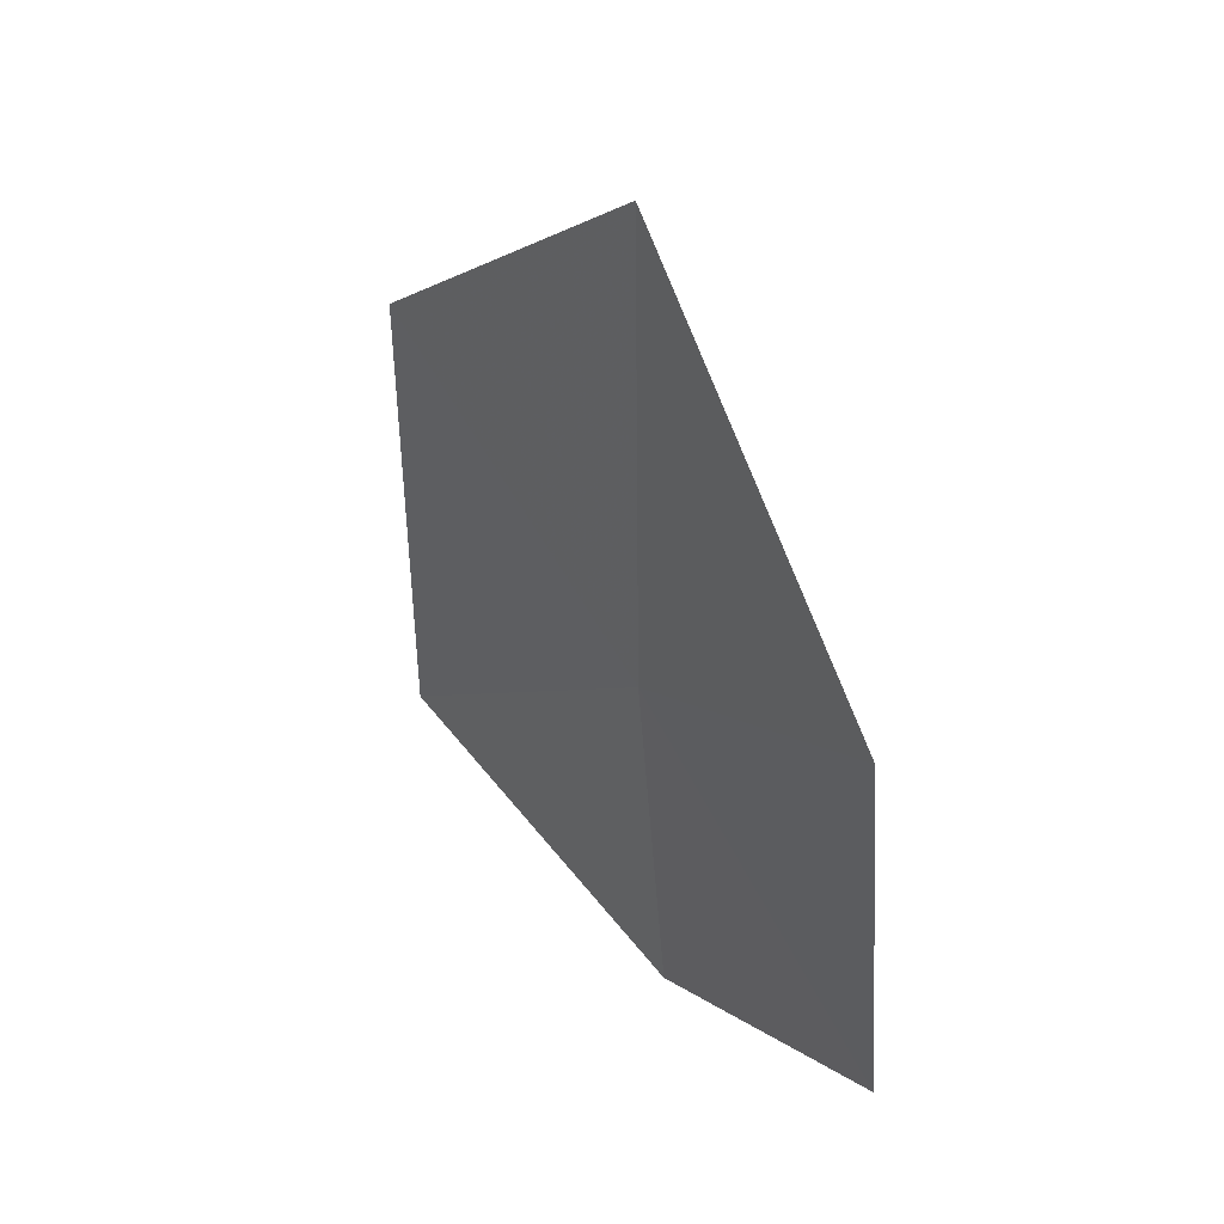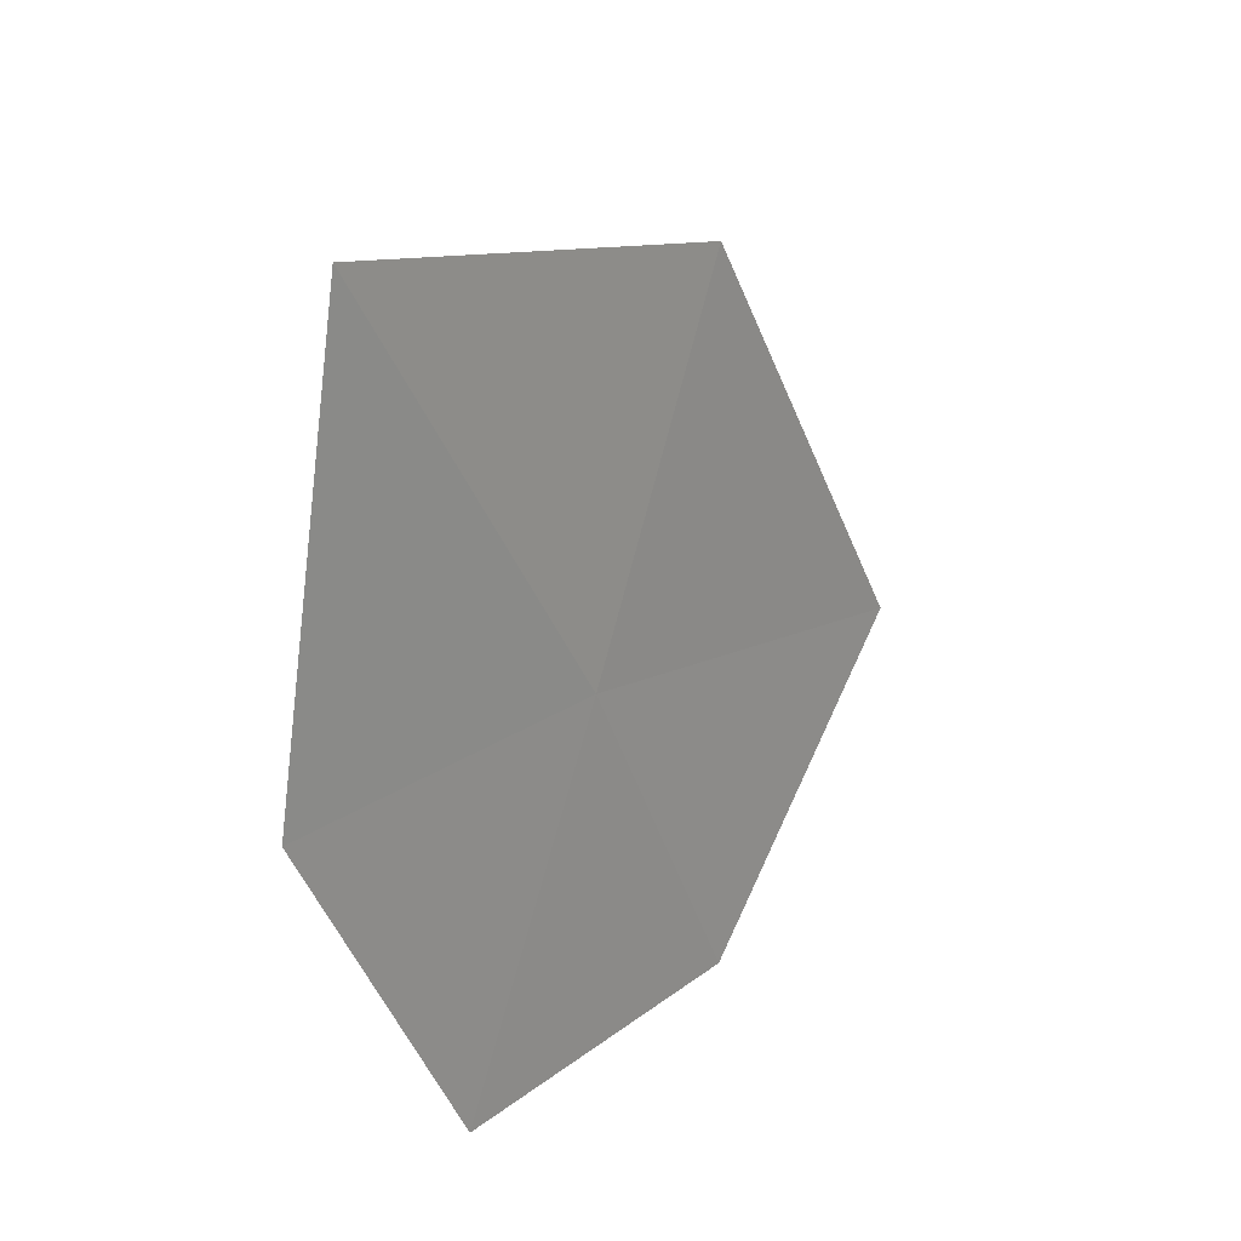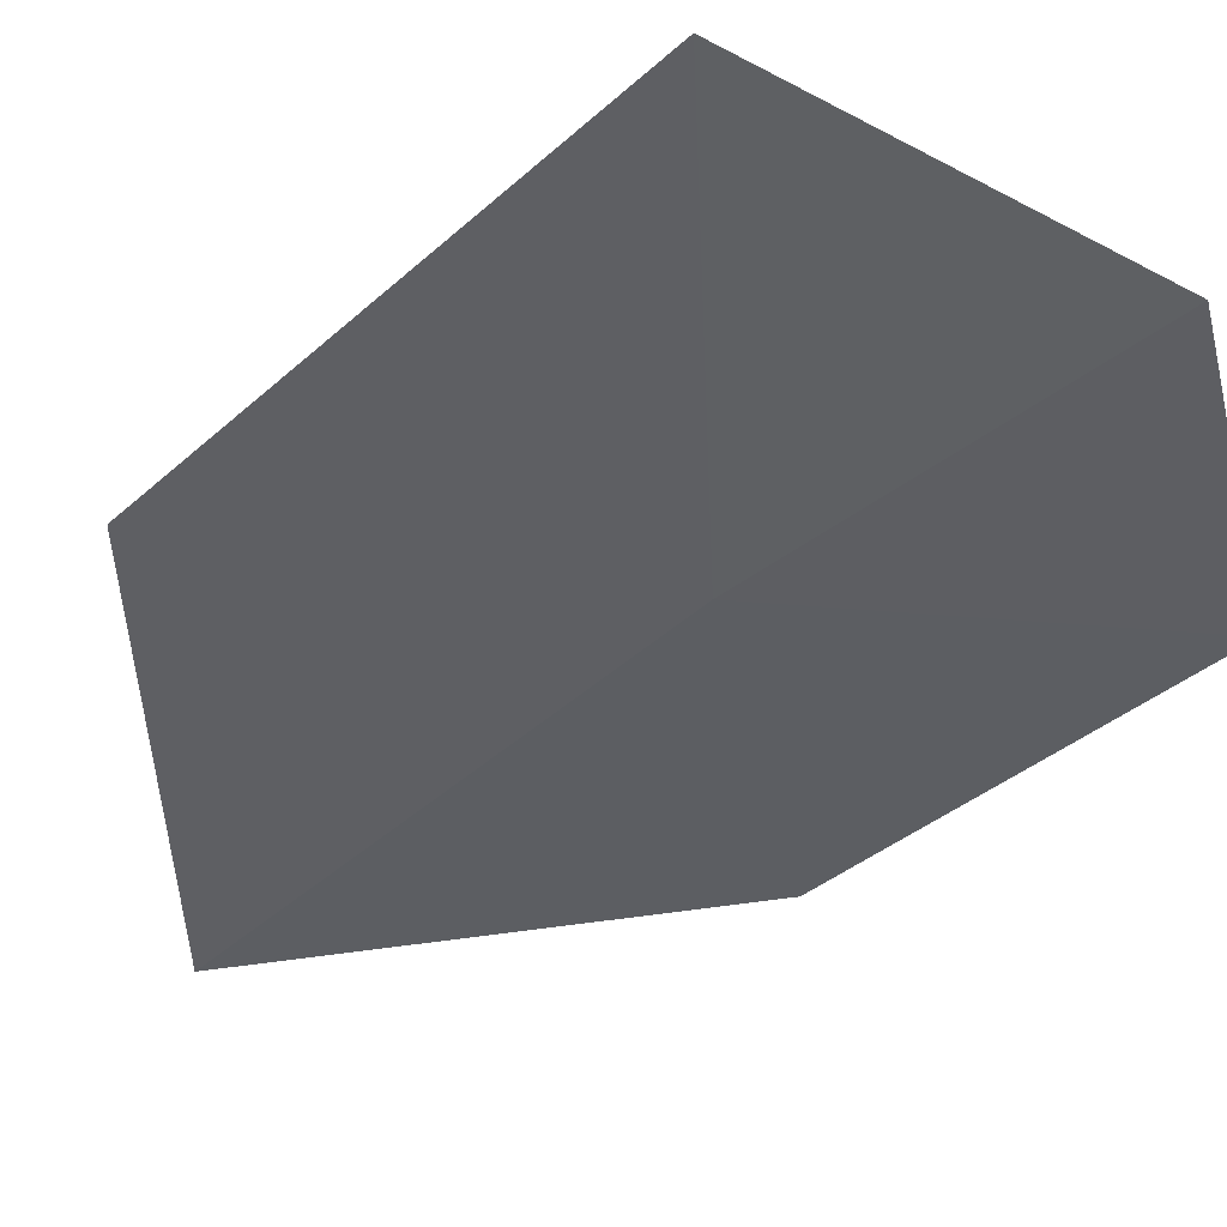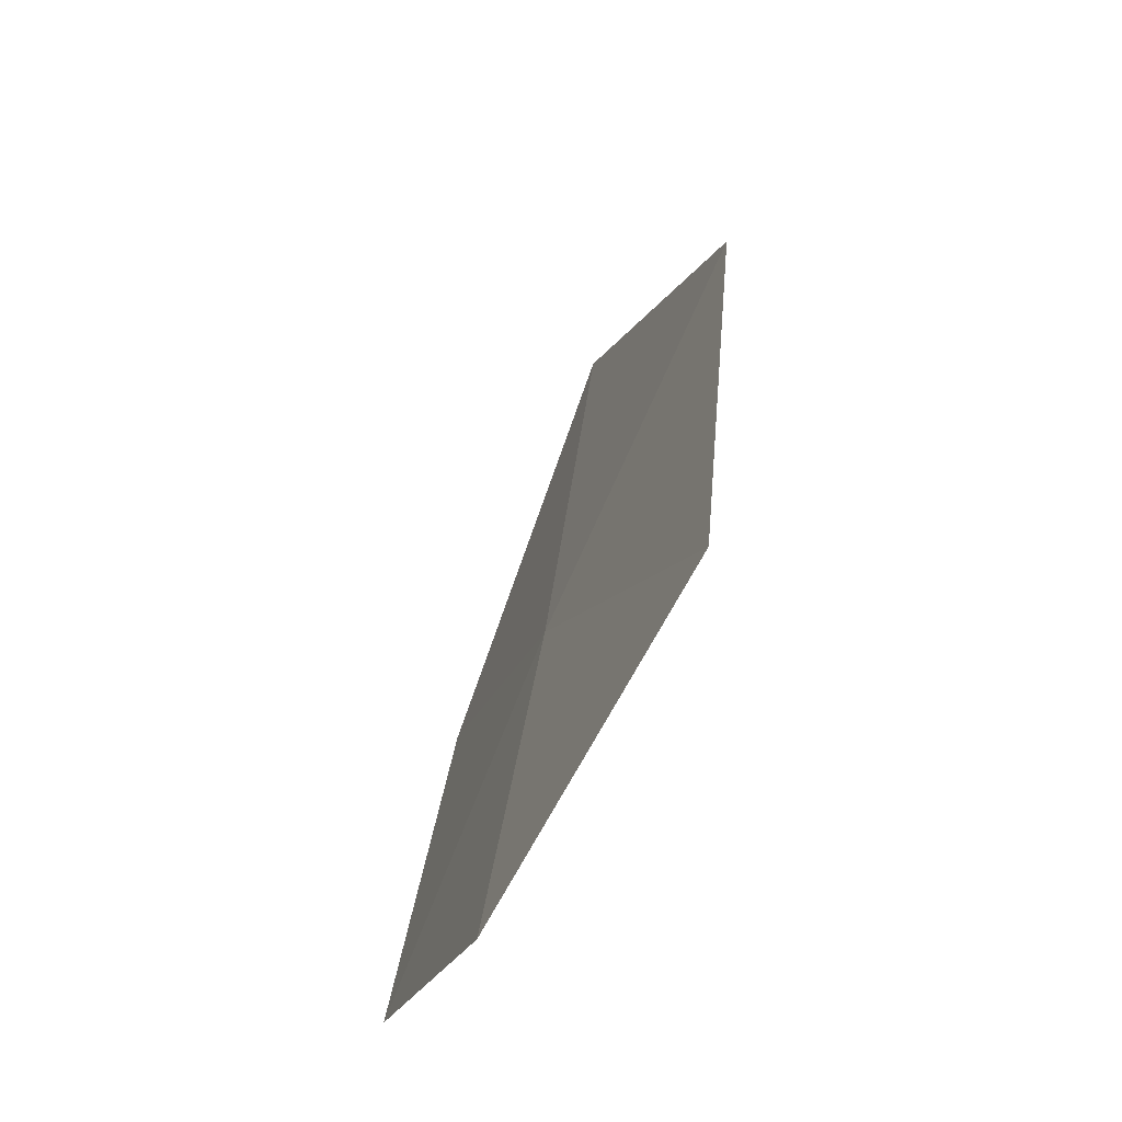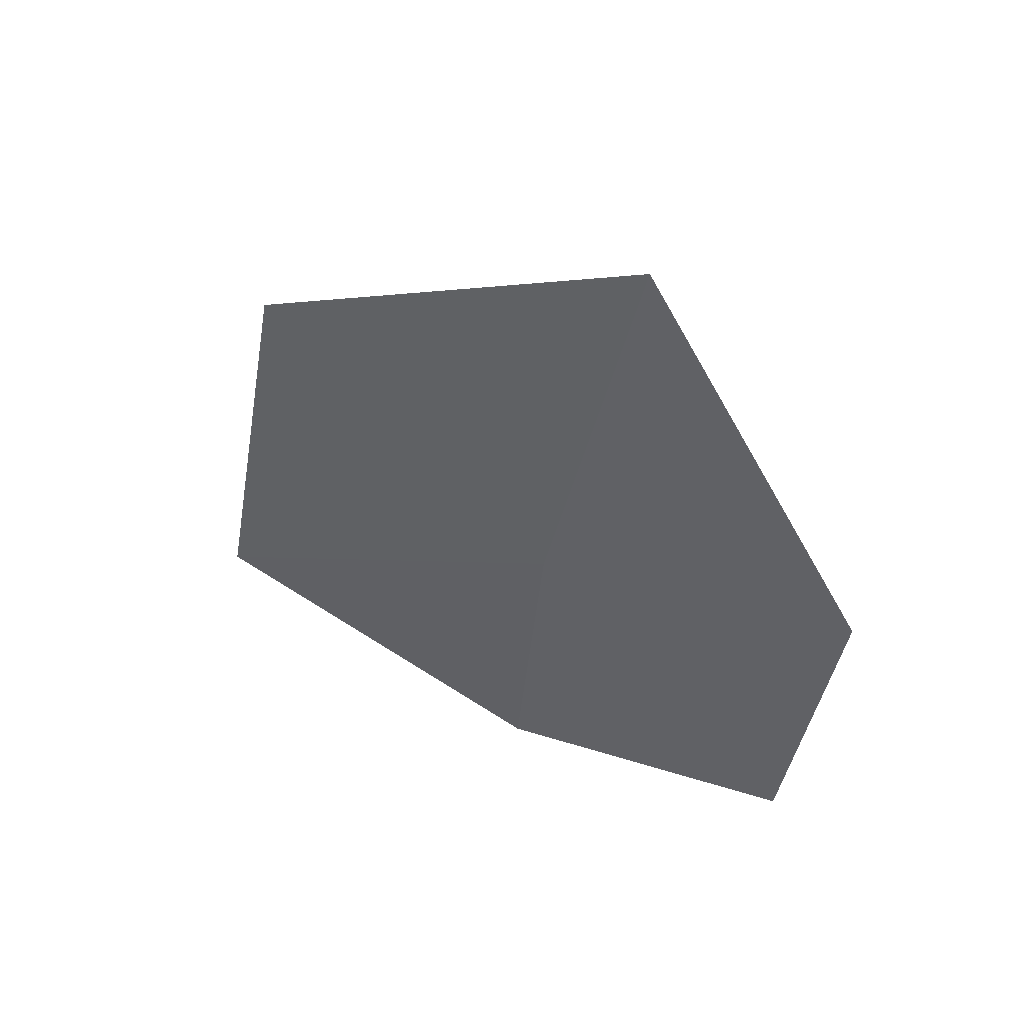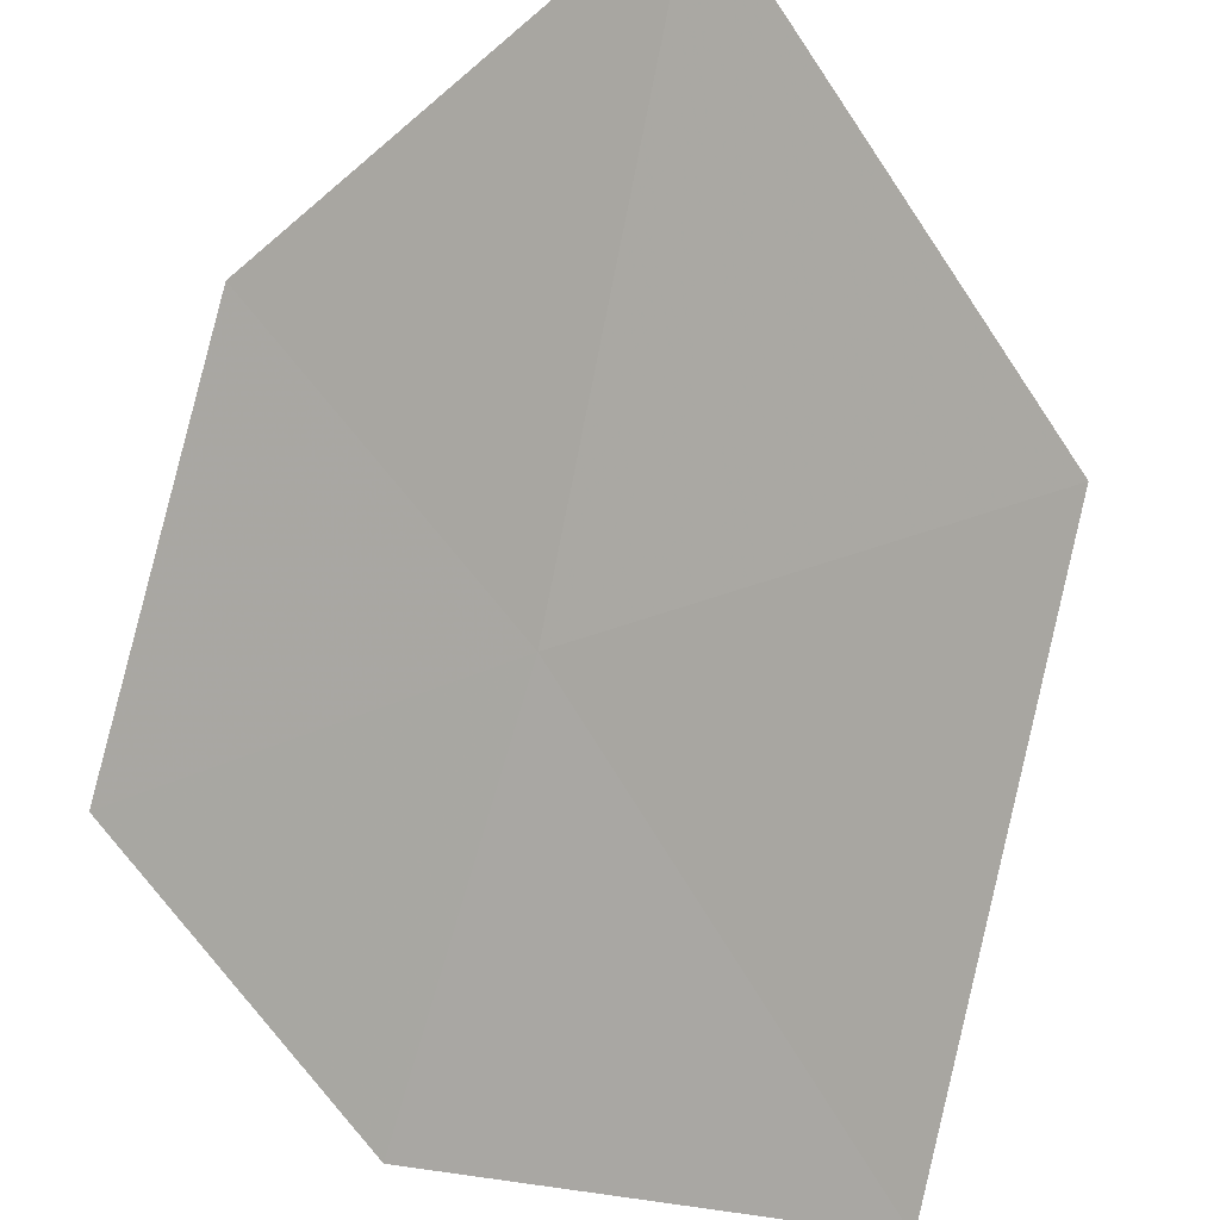
<metadata>
{"format":"obj","ext":"obj","renderer":"f3d","projection":"perspective","resolution":1024,"background":"white","views":[{"elev":24.7,"azim":-160.1,"up":"+Z"},{"elev":43.0,"azim":-86.9,"up":"+Z"},{"elev":-78.8,"azim":123.0,"up":"+Y"},{"elev":-35.3,"azim":33.7,"up":"+Z"},{"elev":40.8,"azim":172.9,"up":"+Z"},{"elev":-58.5,"azim":-19.3,"up":"+Y"}]}
</metadata>
<code>
v -6.083 -11.06 6.329
v -6.217 -10.65 7.419
v -6.679 -10.55 6.52
v -6.638 -10.84 5.661
v -5.485 -11.27 6.977
v -6.055 -11.32 5.502
v -5.346 -11.65 5.906
f 1 2 3
f 1 5 2
f 1 4 6
f 1 7 5
f 1 3 4
f 1 6 7

</code>
